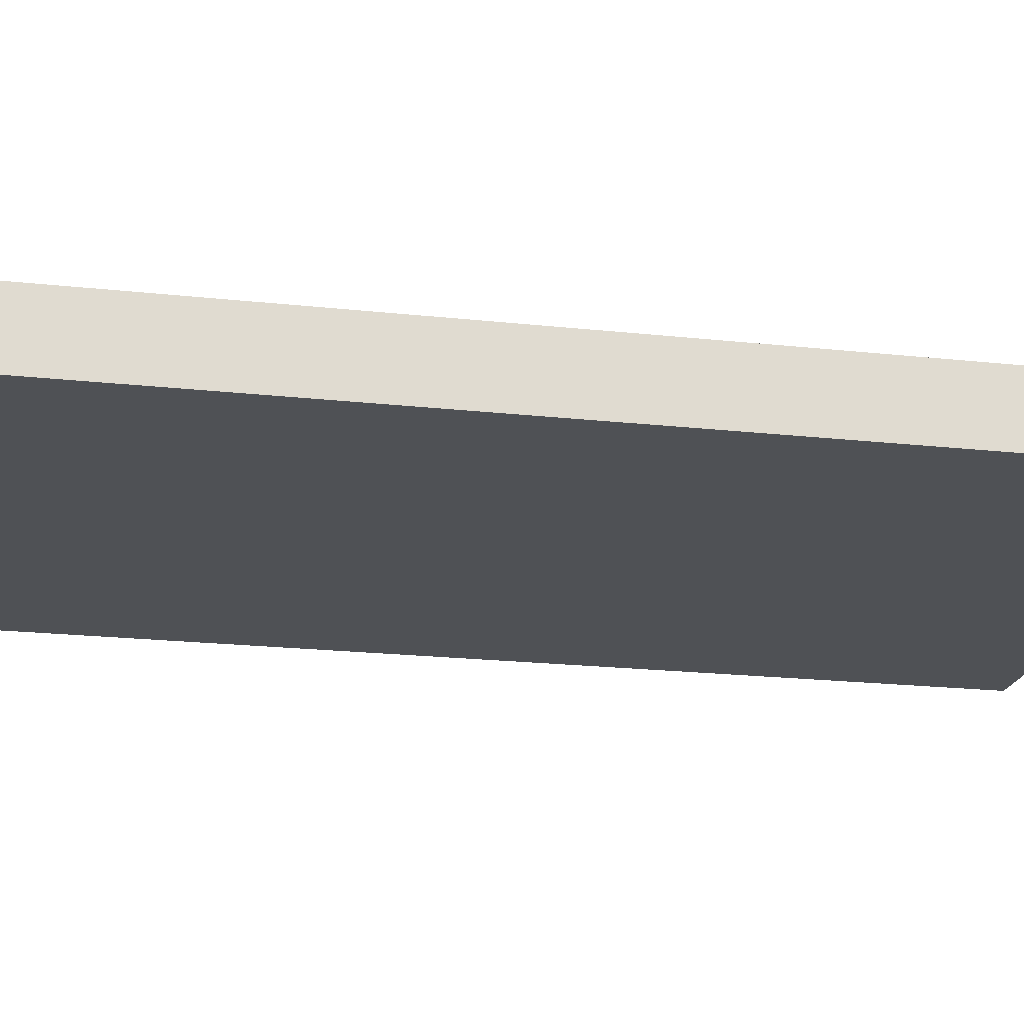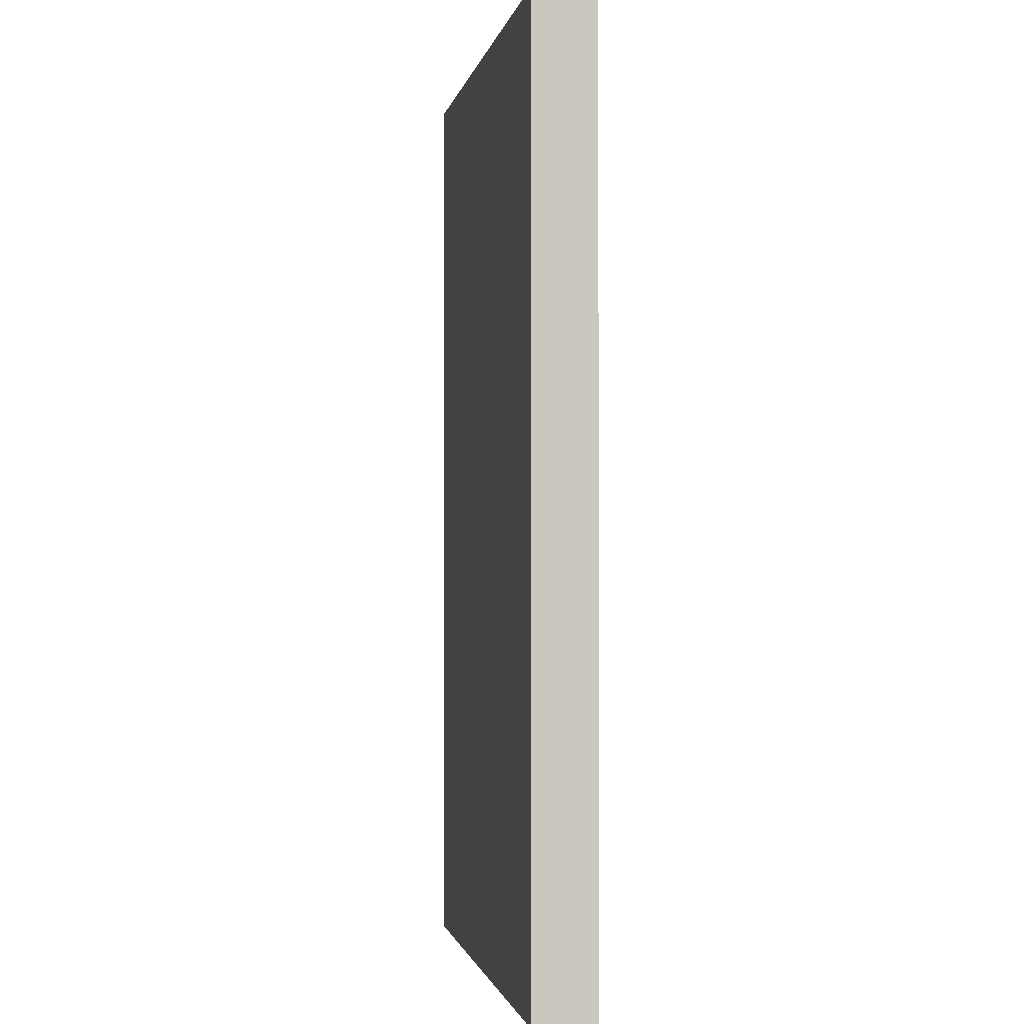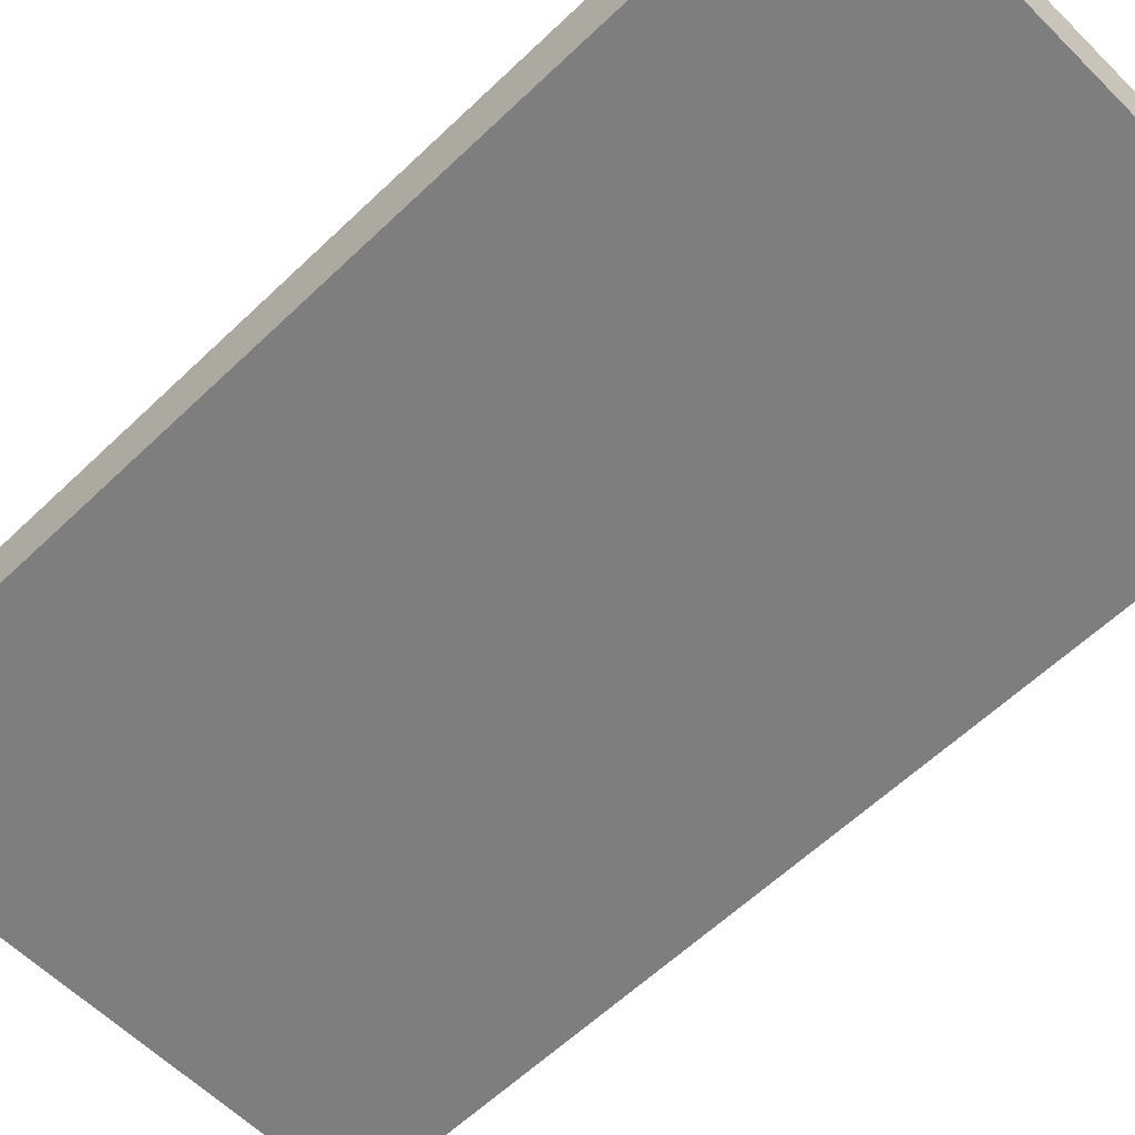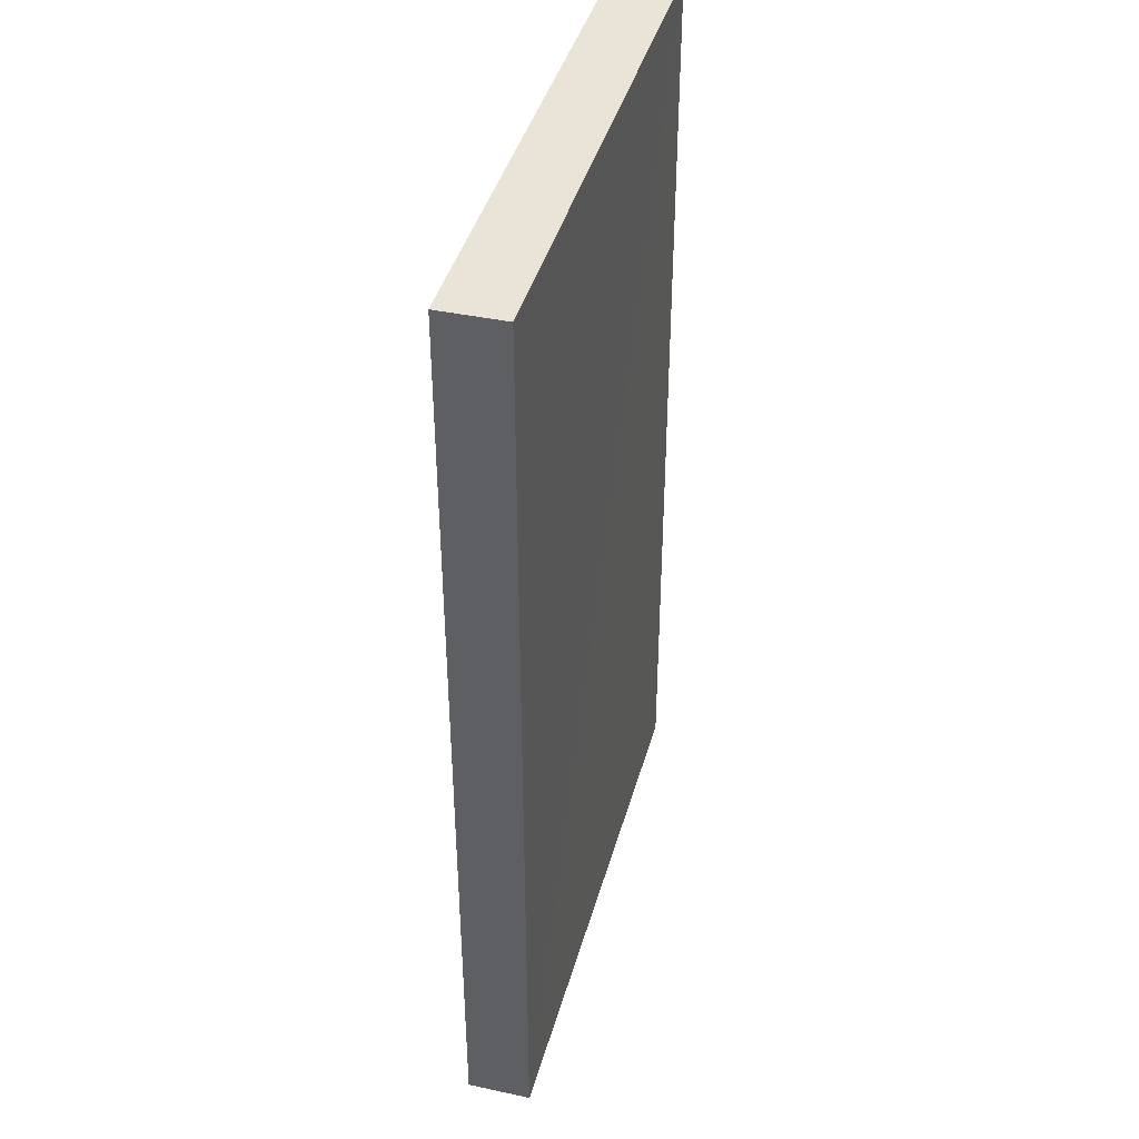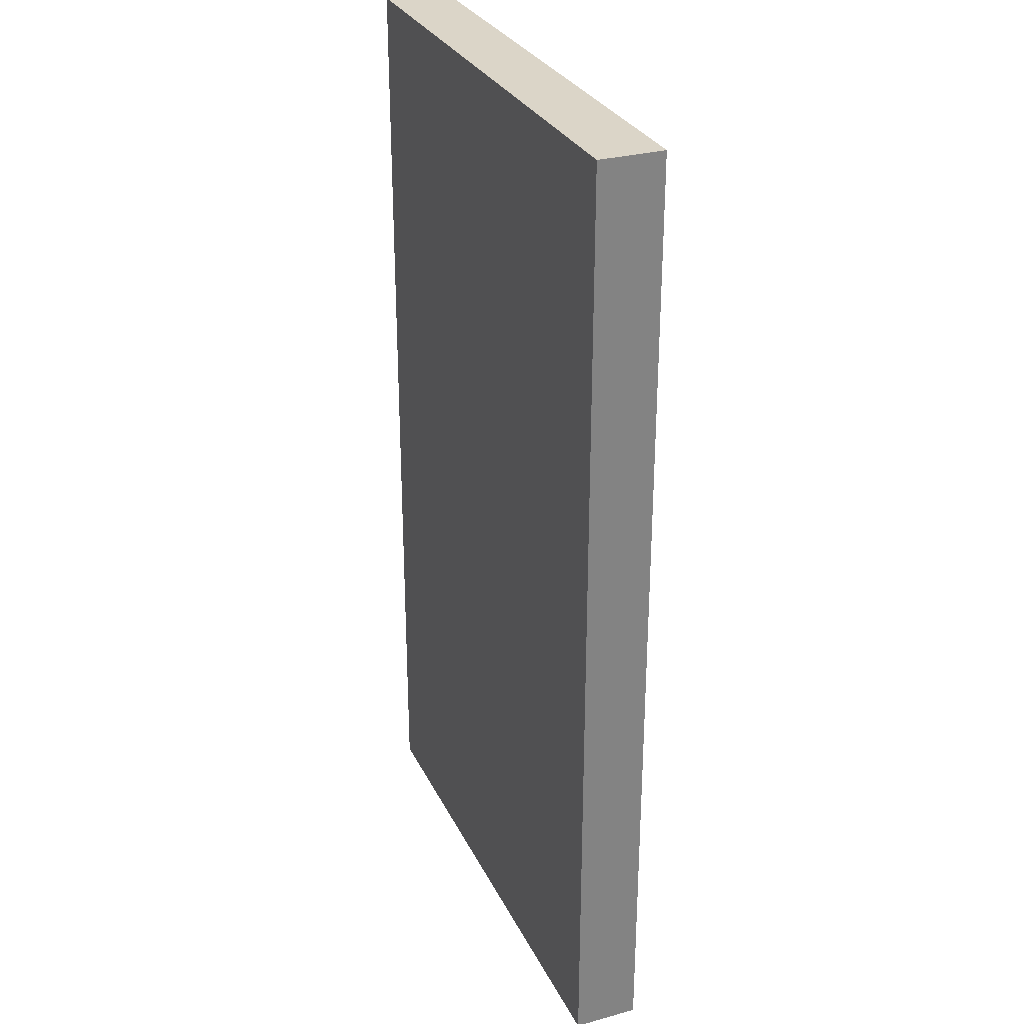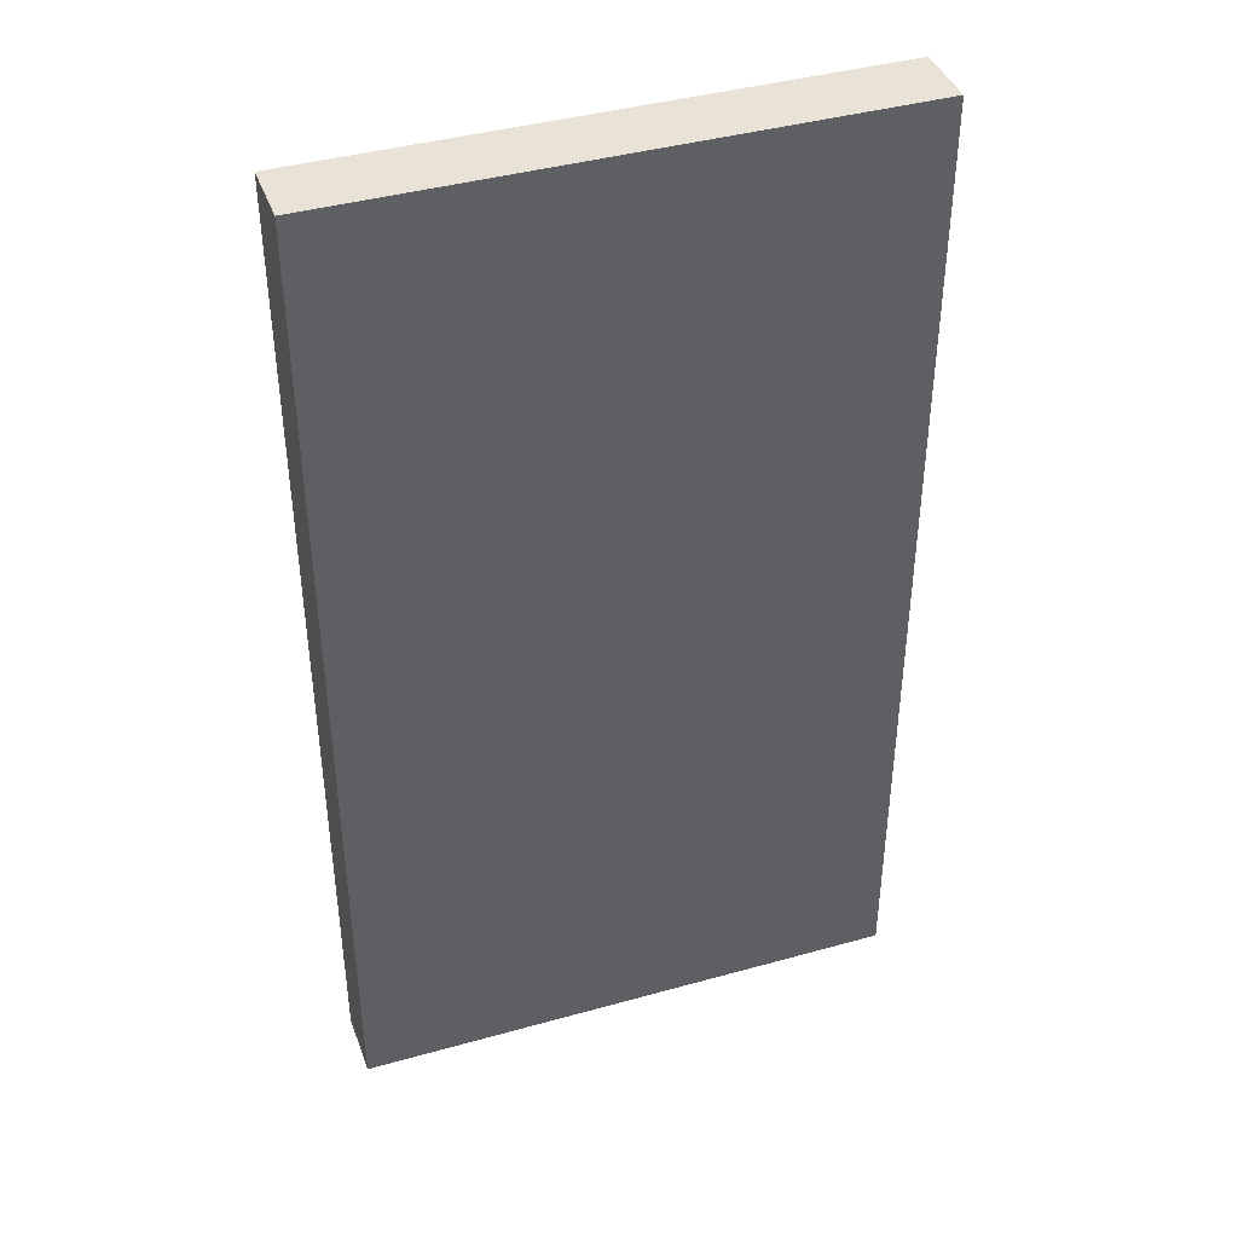
<metadata>
{"format":"obj","ext":"obj","renderer":"f3d","projection":"perspective","resolution":1024,"background":"white","views":[{"elev":-20.0,"azim":-101.6,"up":"+Z"},{"elev":-1.4,"azim":79.4,"up":"+Y"},{"elev":-59.4,"azim":-45.4,"up":"+Z"},{"elev":42.5,"azim":-74.6,"up":"+Y"},{"elev":29.5,"azim":67.9,"up":"+Y"},{"elev":41.4,"azim":161.3,"up":"+Y"}]}
</metadata>
<code>
o 2106
v 2221 1861 7.686
v 2221 1861 7.686
v 2221 1861 7.686
v 2221 1861 7.68
v 2221 1861 7.68
v 2221 1861 7.68
v 2221 1861 7.686
v 2221 1861 7.686
v 2221 1861 7.686
v 2221 1861 7.68
v 2221 1861 7.686
v 2221 1861 7.68
v 2221 1861 7.68
v 2221 1861 7.68
v 2221 1861 7.68
v 2221 1861 7.68
v 2221 1861 7.686
v 2221 1861 7.68
v 2221 1861 7.686
v 2221 1861 7.68
v 2221 1861 7.68
v 2221 1861 7.686
v 2221 1861 7.68
v 2221 1861 7.68
v 2221 1861 7.686
v 2221 1861 7.686
v 2221 1861 7.68
v 2221 1861 7.686
v 2221 1861 7.686
f 1 2 3
f 1 4 5
f 6 2 7
f 8 9 7
f 10 7 11
f 12 13 14
f 14 15 16
f 17 15 18
f 19 20 21
f 22 23 20
f 24 25 26
f 27 28 29

</code>
